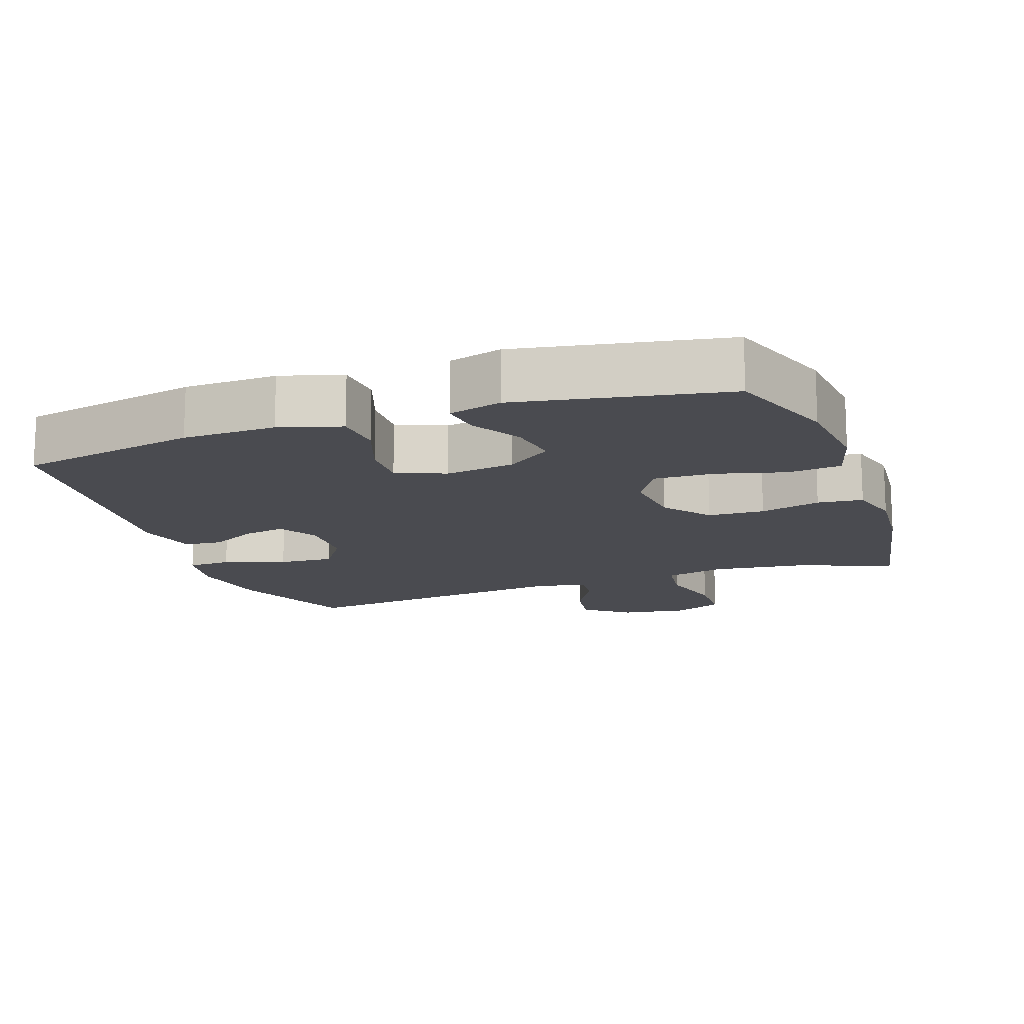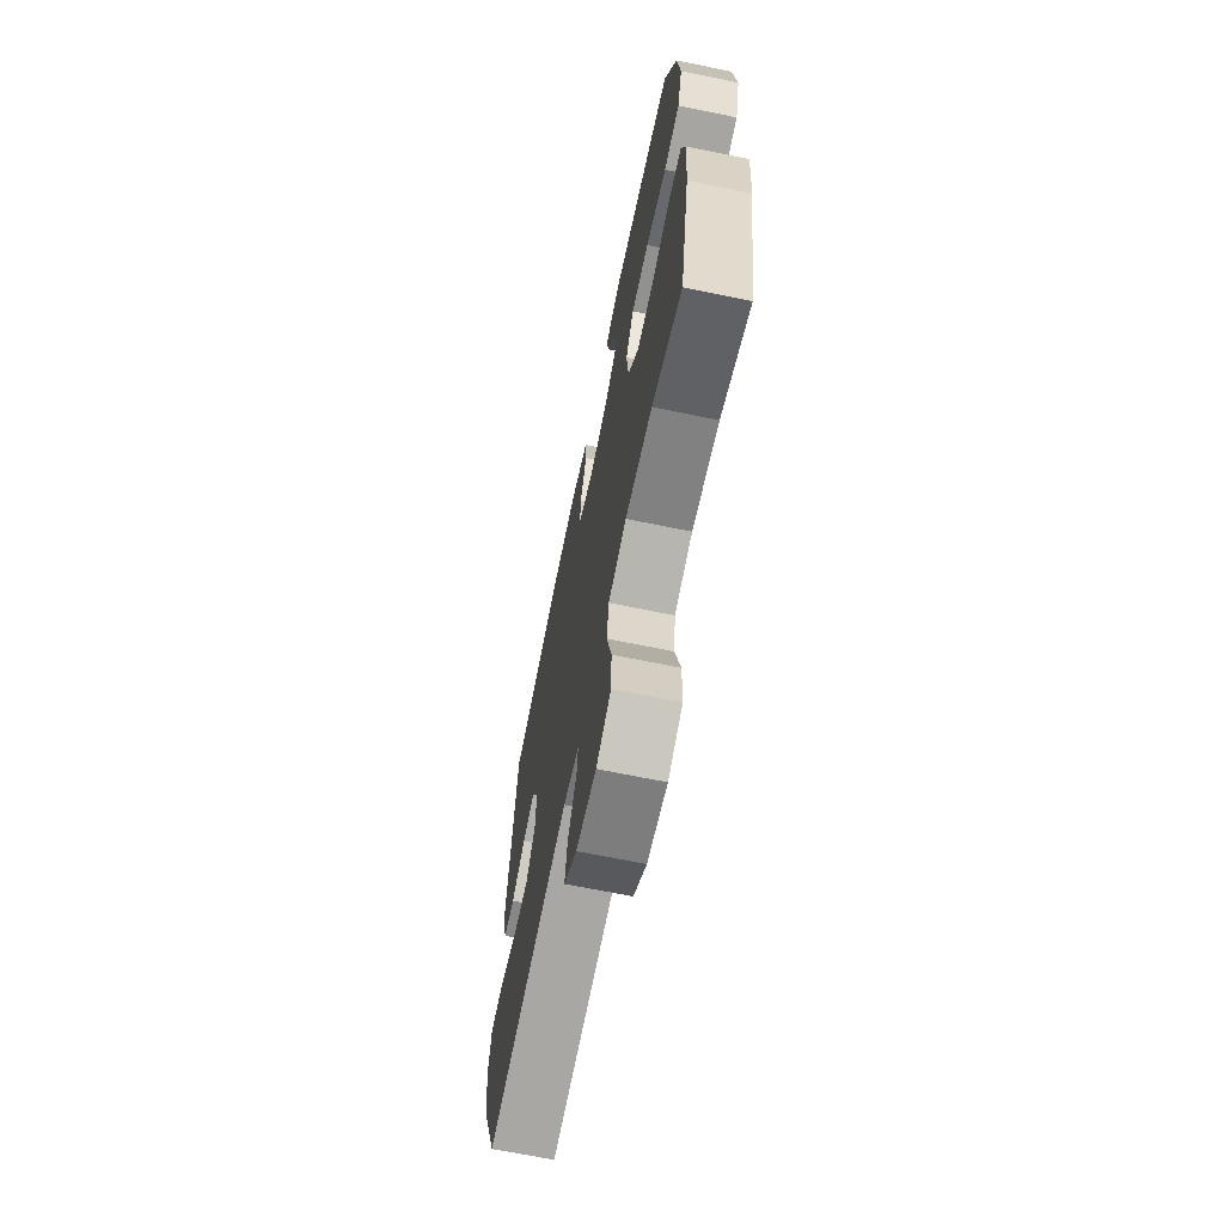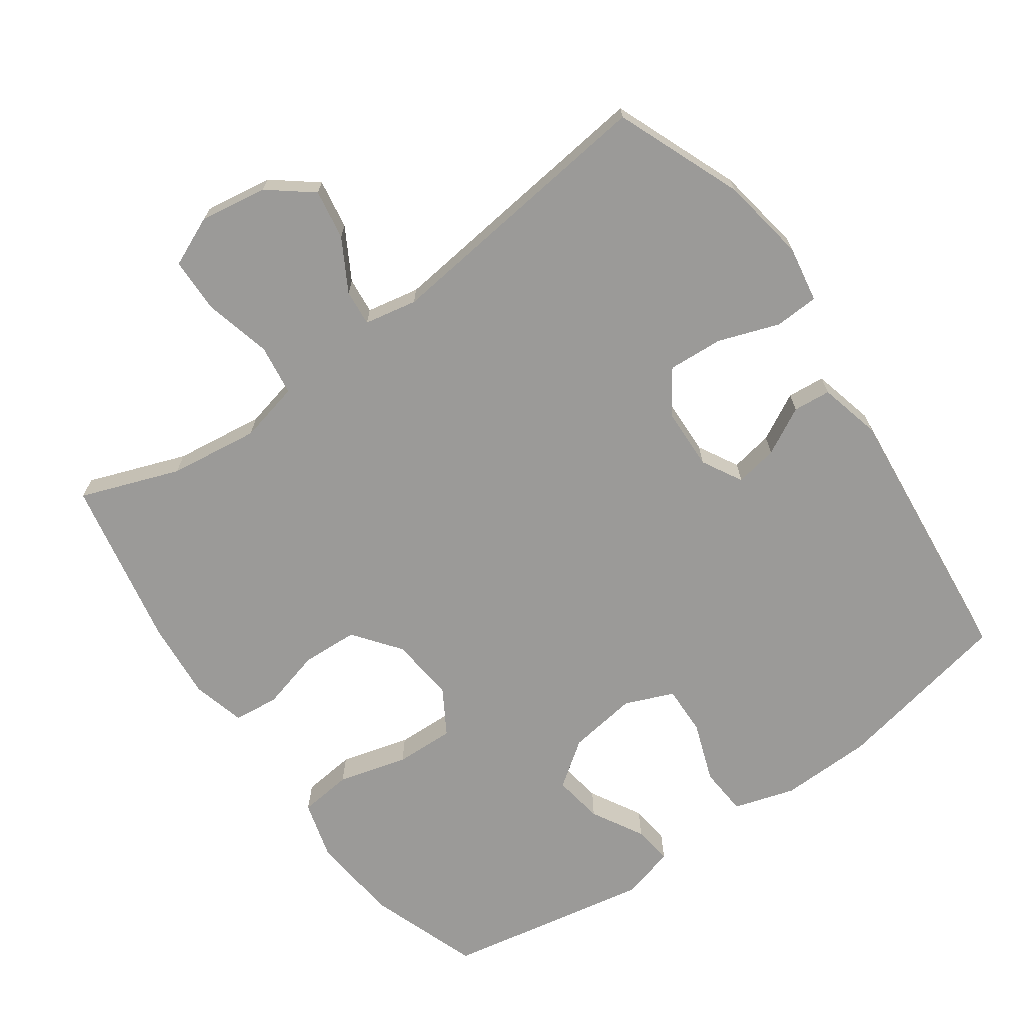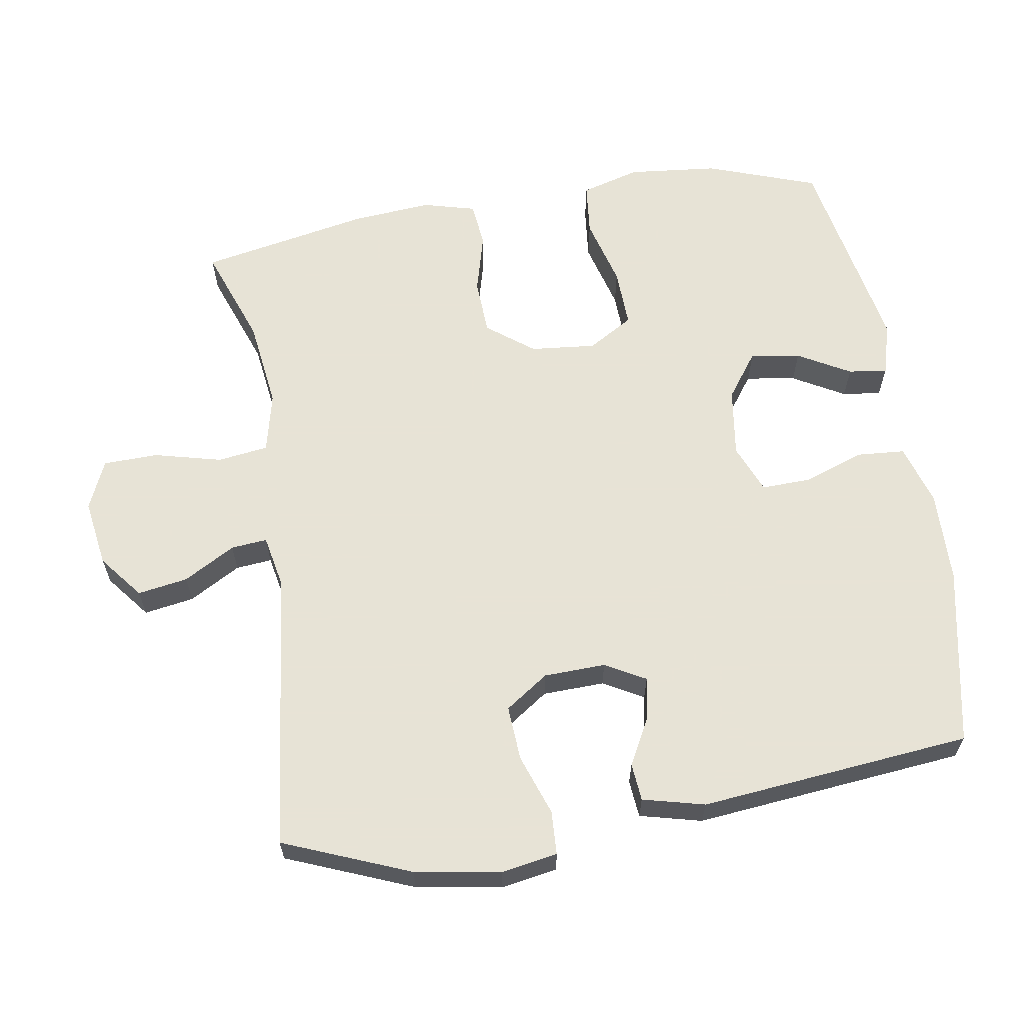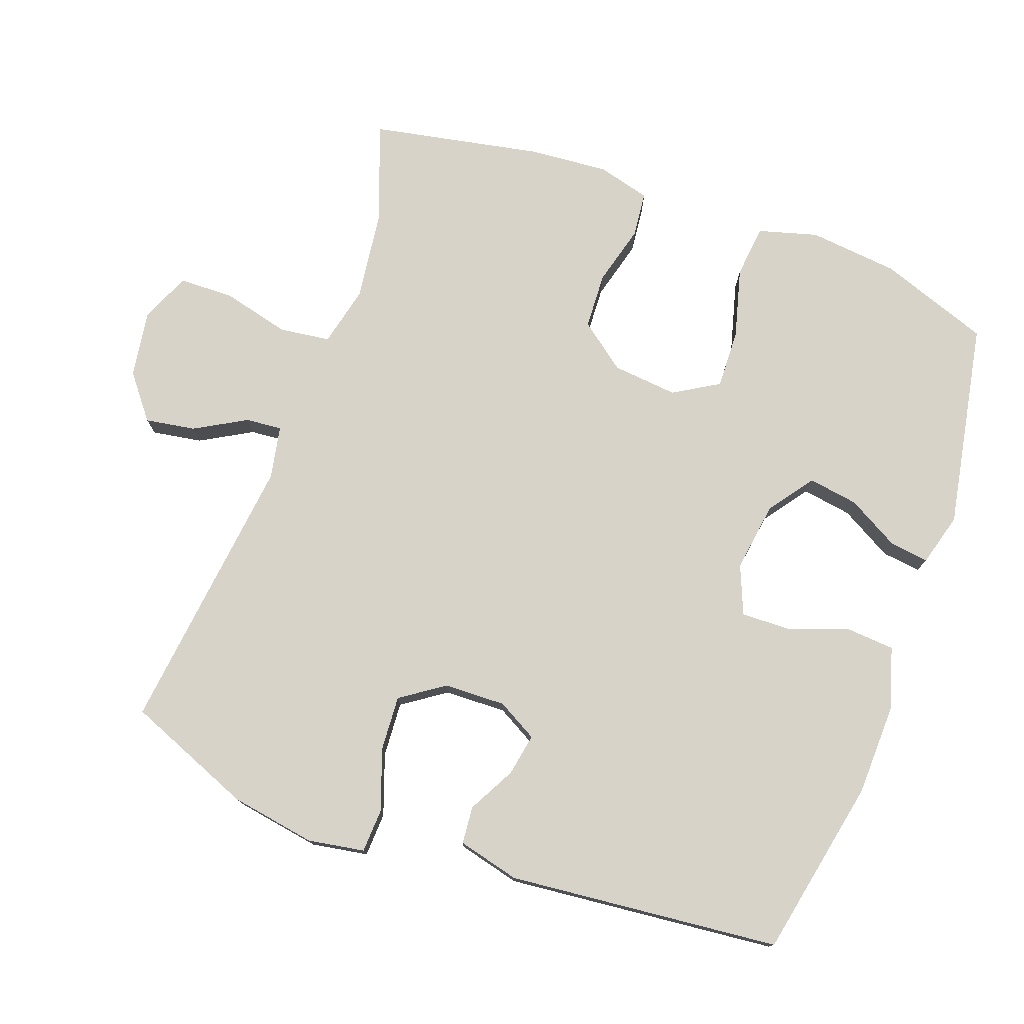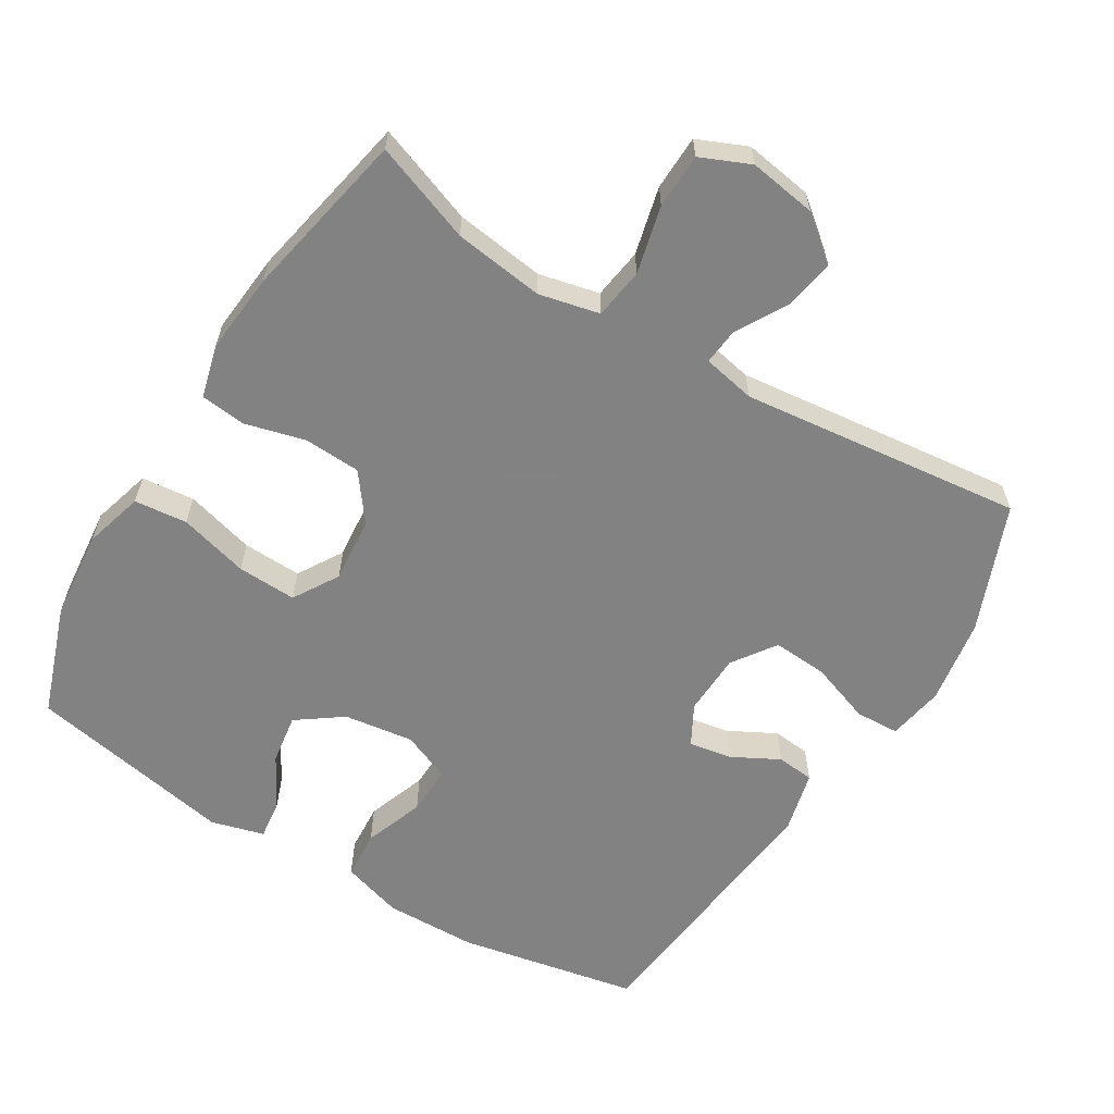
<metadata>
{"format":"obj","ext":"obj","renderer":"f3d","projection":"perspective","resolution":1024,"background":"white","views":[{"elev":-14.5,"azim":19.6,"up":"+Y"},{"elev":-67.9,"azim":78.4,"up":"+Z"},{"elev":-69.4,"azim":-144.6,"up":"+Y"},{"elev":62.6,"azim":-99.1,"up":"+Y"},{"elev":76.6,"azim":-69.9,"up":"+Y"},{"elev":-60.9,"azim":148.5,"up":"+Y"}]}
</metadata>
<code>
v -0.5 0.07 -0.5
v -0.573 0.07 -0.318
v -0.593 0.07 -0.195
v -0.579 0.07 -0.114
v -0.516 0.07 -0.111
v -0.428 0.07 -0.142
v -0.349 0.07 -0.147
v -0.306 0.07 -0.085
v -0.303 0.07 0.004
v -0.335 0.07 0.062
v -0.396 0.07 0.051
v -0.464 0.07 0.015
v -0.518 0.07 0.02
v -0.54 0.07 0.109
v -0.5 0.07 0.5
v -0.242 0.07 0.551
v -0.109 0.07 0.554
v -0.021 0.07 0.527
v -0.016 0.07 0.457
v -0.047 0.07 0.371
v -0.049 0.07 0.3
v 0.021 0.07 0.271
v 0.121 0.07 0.285
v 0.186 0.07 0.332
v 0.175 0.07 0.404
v 0.133 0.07 0.479
v 0.126 0.07 0.535
v 0.202 0.07 0.556
v 0.5 0.07 0.5
v 0.556 0.07 0.341
v 0.569 0.07 0.212
v 0.545 0.07 0.127
v 0.469 0.07 0.119
v 0.369 0.07 0.146
v 0.284 0.07 0.149
v 0.245 0.07 0.084
v 0.254 0.07 -0.01
v 0.305 0.07 -0.077
v 0.386 0.07 -0.081
v 0.473 0.07 -0.058
v 0.538 0.07 -0.065
v 0.558 0.07 -0.141
v 0.548 0.07 -0.256
v 0.5 0.07 -0.5
v 0.358 0.07 -0.448
v 0.229 0.07 -0.431
v 0.142 0.07 -0.451
v 0.132 0.07 -0.524
v 0.156 0.07 -0.621
v 0.154 0.07 -0.7
v 0.083 0.07 -0.731
v -0.014 0.07 -0.716
v -0.077 0.07 -0.666
v -0.065 0.07 -0.594
v -0.023 0.07 -0.52
v -0.018 0.07 -0.468
v -0.094 0.07 -0.453
v -0.5 0 -0.5
v -0.573 0 -0.318
v -0.593 0 -0.195
v -0.579 0 -0.114
v -0.516 0 -0.111
v -0.428 0 -0.142
v -0.349 0 -0.147
v -0.306 0 -0.085
v -0.303 0 0.004
v -0.335 0 0.062
v -0.396 0 0.051
v -0.464 0 0.015
v -0.518 0 0.02
v -0.54 0 0.109
v -0.5 0 0.5
v -0.242 0 0.551
v -0.109 0 0.554
v -0.021 0 0.527
v -0.016 0 0.457
v -0.047 0 0.371
v -0.049 0 0.3
v 0.021 0 0.271
v 0.121 0 0.285
v 0.186 0 0.332
v 0.175 0 0.404
v 0.133 0 0.479
v 0.126 0 0.535
v 0.202 0 0.556
v 0.5 0 0.5
v 0.556 0 0.341
v 0.569 0 0.212
v 0.545 0 0.127
v 0.469 0 0.119
v 0.369 0 0.146
v 0.284 0 0.149
v 0.245 0 0.084
v 0.254 0 -0.01
v 0.305 0 -0.077
v 0.386 0 -0.081
v 0.473 0 -0.058
v 0.538 0 -0.065
v 0.558 0 -0.141
v 0.548 0 -0.256
v 0.5 0 -0.5
v 0.358 0 -0.448
v 0.229 0 -0.431
v 0.142 0 -0.451
v 0.132 0 -0.524
v 0.156 0 -0.621
v 0.154 0 -0.7
v 0.083 0 -0.731
v -0.014 0 -0.716
v -0.077 0 -0.666
v -0.065 0 -0.594
v -0.023 0 -0.52
v -0.018 0 -0.468
v -0.094 0 -0.453
f 53 54 55
f 52 53 55
f 51 52 55
f 50 51 55
f 49 50 55
f 48 49 55
f 47 48 55 56
f 46 47 56 57
f 43 44 45
f 42 43 45
f 41 42 45
f 40 41 45
f 39 40 45
f 38 39 45 46
f 37 38 46 57
f 32 33 34
f 31 32 34
f 30 31 34
f 29 30 34
f 28 29 34
f 27 28 34
f 26 27 34
f 25 26 34
f 24 25 34 35
f 23 24 35 36
f 18 19 20
f 17 18 20
f 16 17 20
f 15 16 20
f 14 15 20
f 13 14 20
f 12 13 20
f 11 12 20
f 10 11 20 21
f 9 10 21 22
f 4 5 6
f 3 4 6
f 2 3 6
f 1 2 6
f 57 1 6
f 57 6 7
f 36 37 57
f 23 36 57
f 22 23 57
f 9 22 57
f 8 9 57
f 7 8 57
f 112 111 110
f 112 110 109
f 112 109 108
f 112 108 107
f 112 107 106
f 112 106 105
f 113 112 105 104
f 114 113 104 103
f 102 101 100
f 102 100 99
f 102 99 98
f 102 98 97
f 102 97 96
f 103 102 96 95
f 114 103 95 94
f 91 90 89
f 91 89 88
f 91 88 87
f 91 87 86
f 91 86 85
f 91 85 84
f 91 84 83
f 91 83 82
f 92 91 82 81
f 93 92 81 80
f 77 76 75
f 77 75 74
f 77 74 73
f 77 73 72
f 77 72 71
f 77 71 70
f 77 70 69
f 77 69 68
f 78 77 68 67
f 79 78 67 66
f 63 62 61
f 63 61 60
f 63 60 59
f 63 59 58
f 63 58 114
f 64 63 114
f 114 94 93
f 114 93 80
f 114 80 79
f 114 79 66
f 114 66 65
f 114 65 64
f 1 58 59 2
f 2 59 60 3
f 3 60 61 4
f 4 61 62 5
f 5 62 63 6
f 6 63 64 7
f 7 64 65 8
f 8 65 66 9
f 9 66 67 10
f 10 67 68 11
f 11 68 69 12
f 12 69 70 13
f 13 70 71 14
f 14 71 72 15
f 15 72 73 16
f 16 73 74 17
f 17 74 75 18
f 18 75 76 19
f 19 76 77 20
f 20 77 78 21
f 21 78 79 22
f 22 79 80 23
f 23 80 81 24
f 24 81 82 25
f 25 82 83 26
f 26 83 84 27
f 27 84 85 28
f 28 85 86 29
f 29 86 87 30
f 30 87 88 31
f 31 88 89 32
f 32 89 90 33
f 33 90 91 34
f 34 91 92 35
f 35 92 93 36
f 36 93 94 37
f 37 94 95 38
f 38 95 96 39
f 39 96 97 40
f 40 97 98 41
f 41 98 99 42
f 42 99 100 43
f 43 100 101 44
f 44 101 102 45
f 45 102 103 46
f 46 103 104 47
f 47 104 105 48
f 48 105 106 49
f 49 106 107 50
f 50 107 108 51
f 51 108 109 52
f 52 109 110 53
f 53 110 111 54
f 54 111 112 55
f 55 112 113 56
f 56 113 114 57
f 57 114 58 1

</code>
